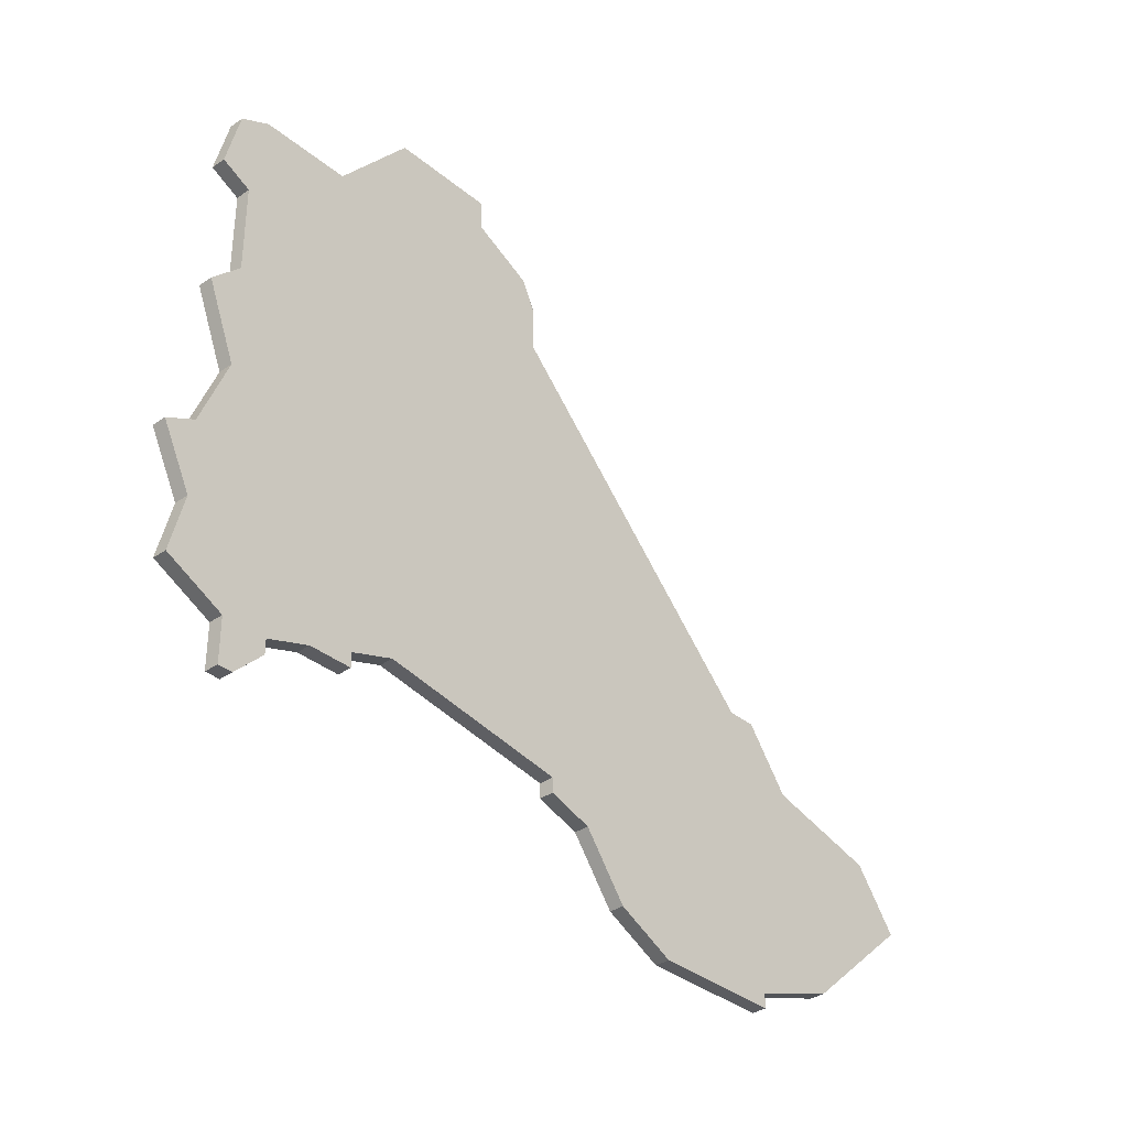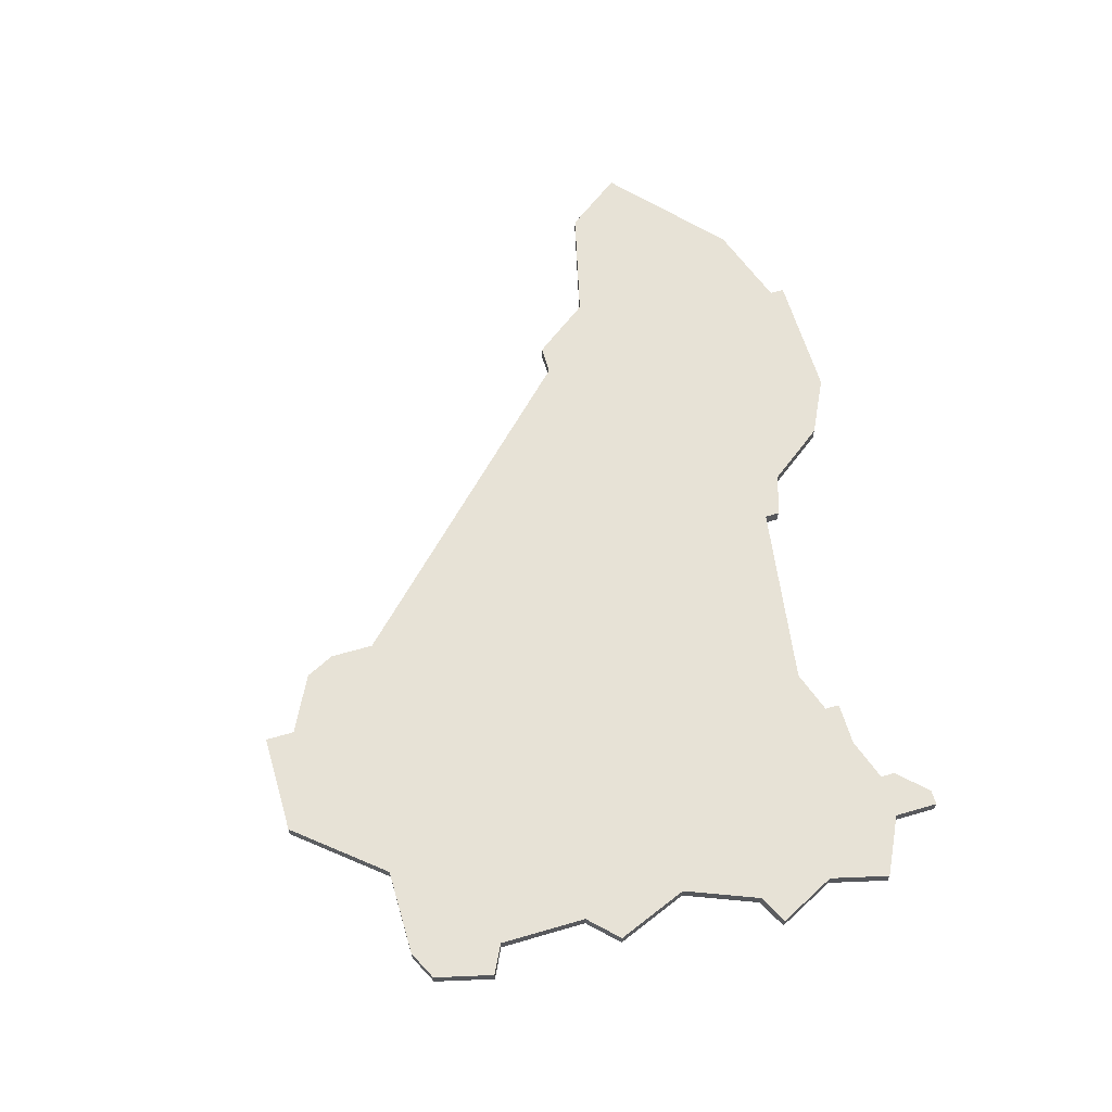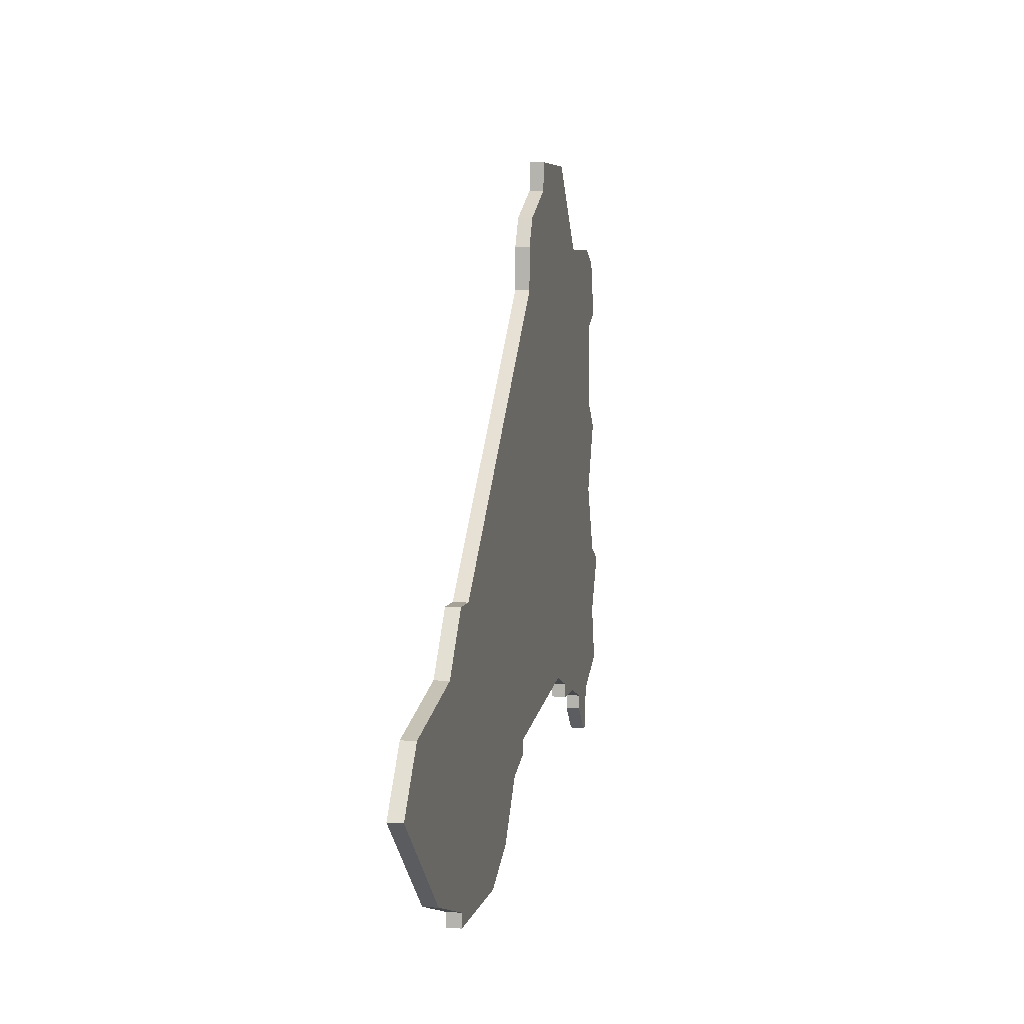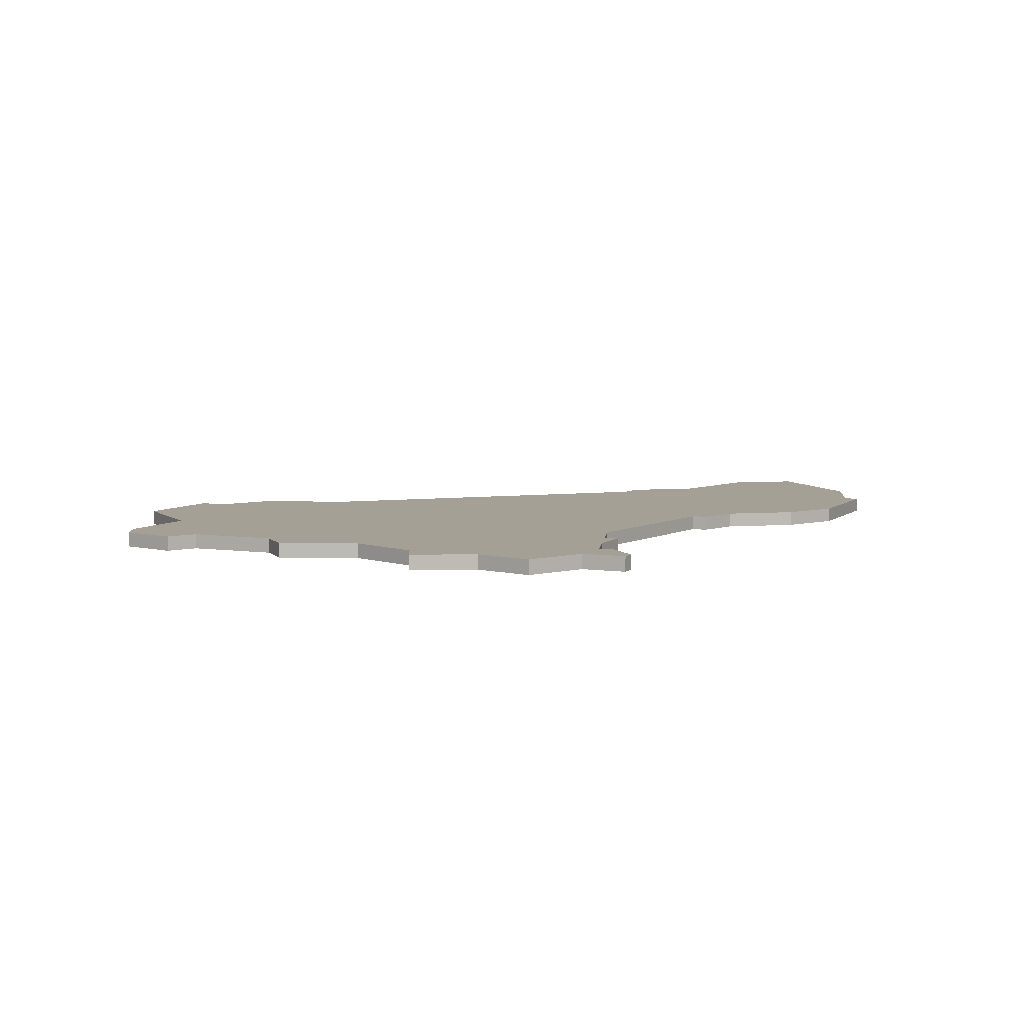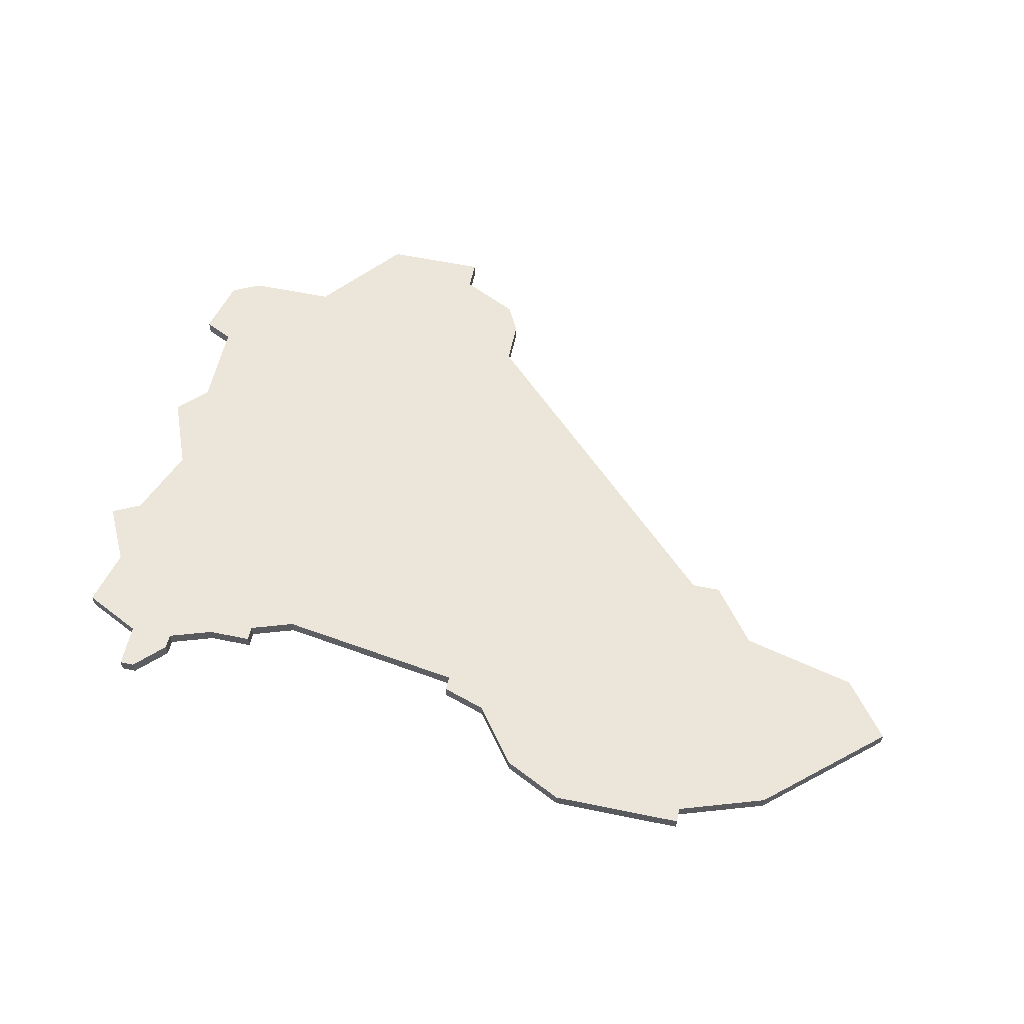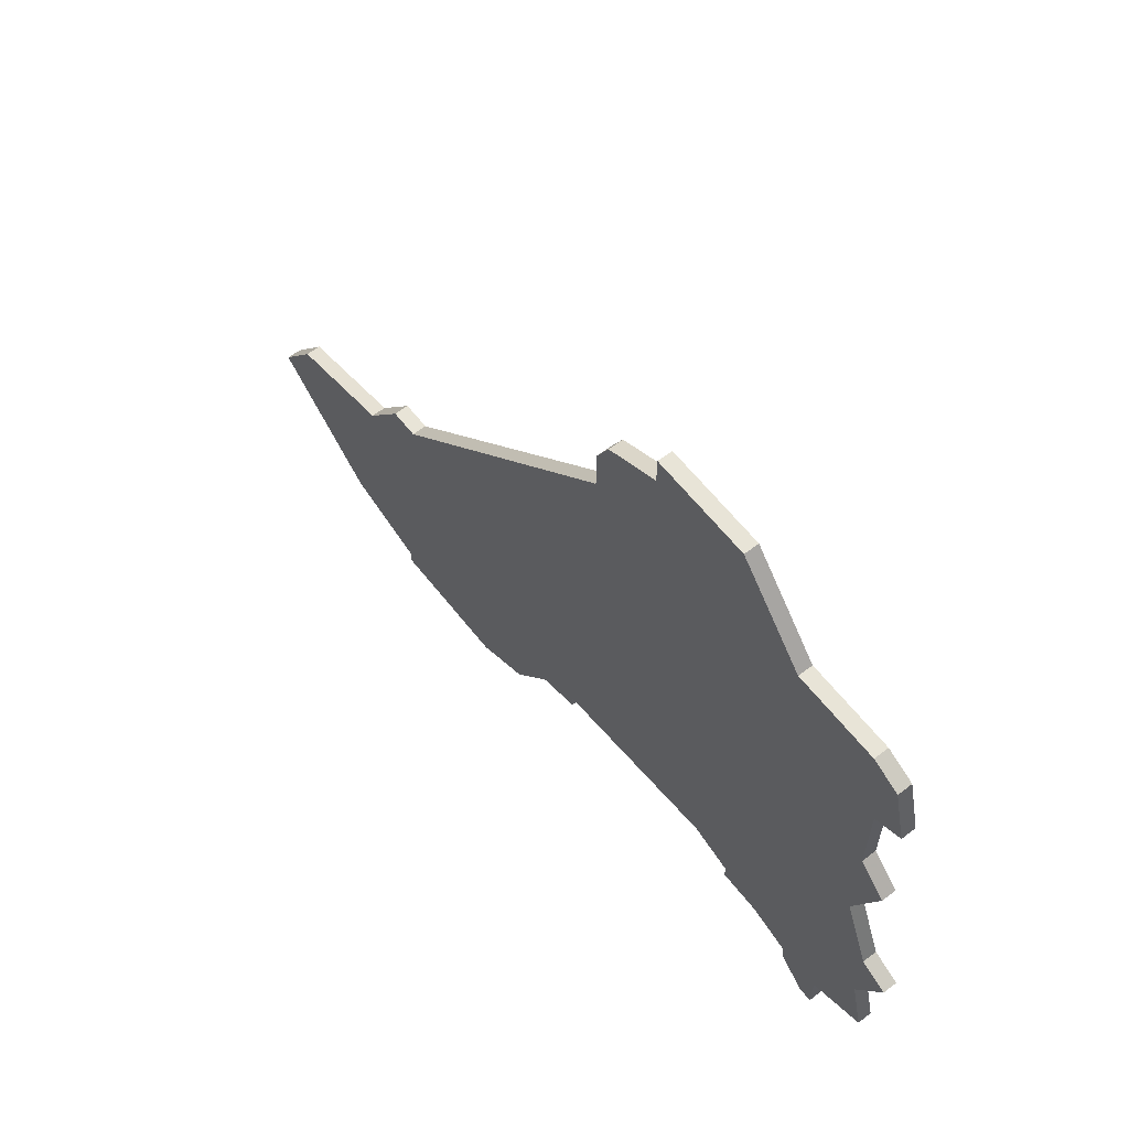
<metadata>
{"format":"obj","ext":"obj","renderer":"f3d","projection":"perspective","resolution":1024,"background":"white","views":[{"elev":-34.8,"azim":-47.5,"up":"+Y"},{"elev":62.9,"azim":-106.4,"up":"+Z"},{"elev":6.0,"azim":101.8,"up":"+Y"},{"elev":5.9,"azim":-65.6,"up":"+Z"},{"elev":57.6,"azim":12.1,"up":"+Z"},{"elev":61.3,"azim":-127.9,"up":"+Y"}]}
</metadata>
<code>
v 1569 -333 0
v 1569 -333 1
v 1569 -326 0
v 1569 -326 1
v 1569 -320 0
v 1569 -320 1
v 1610 -356 0
v 1610 -356 1
v 1593 -314 0
v 1593 -314 1
v 1593 -317 0
v 1593 -317 1
v 1568 -315 0
v 1568 -315 1
v 1601 -354 0
v 1601 -354 1
v 1576 -314 0
v 1576 -314 1
v 1576 -348 0
v 1576 -348 1
v 1617 -340 0
v 1617 -340 1
v 1592 -312 0
v 1592 -312 1
v 1625 -342 0
v 1625 -342 1
v 1567 -343 0
v 1567 -343 1
v 1567 -319 0
v 1567 -319 1
v 1567 -328 0
v 1567 -328 1
v 1567 -338 0
v 1567 -338 1
v 1566 -347 0
v 1566 -347 1
v 1582 -346 0
v 1582 -346 1
v 1565 -339 0
v 1565 -339 1
v 1598 -350 0
v 1598 -350 1
v 1573 -349 0
v 1573 -349 1
v 1573 -350 0
v 1573 -350 1
v 1581 -308 0
v 1581 -308 1
v 1614 -356 0
v 1614 -356 1
v 1614 -336 0
v 1614 -336 1
v 1614 -355 0
v 1614 -355 1
v 1605 -356 0
v 1605 -356 1
v 1588 -308 0
v 1588 -308 1
v 1588 -310 0
v 1588 -310 1
v 1571 -352 0
v 1571 -352 1
v 1579 -347 0
v 1579 -347 1
v 1579 -348 0
v 1579 -348 1
v 1612 -336 0
v 1612 -336 1
v 1620 -353 0
v 1620 -353 1
v 1595 -348 0
v 1595 -348 1
v 1595 -349 0
v 1595 -349 1
v 1628 -346 0
v 1628 -346 1
v 1570 -314 0
v 1570 -314 1
v 1570 -349 0
v 1570 -349 1
v 1570 -352 0
v 1570 -352 1
f 79 61 81
f 27 79 35
f 43 79 27
f 79 45 61
f 79 43 45
f 63 65 19
f 33 19 27
f 27 19 43
f 63 19 33
f 27 39 33
f 13 5 29
f 31 3 1
f 11 1 3
f 77 17 5
f 3 5 17
f 13 77 5
f 17 11 3
f 1 63 33
f 63 1 37
f 55 15 41
f 41 73 71
f 11 71 37
f 67 41 71
f 67 7 41
f 21 53 7
f 7 53 49
f 7 55 41
f 53 21 69
f 11 59 9
f 23 9 59
f 57 59 47
f 59 17 47
f 17 59 11
f 21 25 69
f 75 69 25
f 21 67 51
f 7 67 21
f 11 67 71
f 37 1 11
f 82 62 80
f 36 80 28
f 28 80 44
f 62 46 80
f 46 44 80
f 20 66 64
f 28 20 34
f 44 20 28
f 34 20 64
f 34 40 28
f 30 6 14
f 2 4 32
f 4 2 12
f 6 18 78
f 18 6 4
f 6 78 14
f 4 12 18
f 34 64 2
f 38 2 64
f 42 16 56
f 72 74 42
f 38 72 12
f 72 42 68
f 42 8 68
f 8 54 22
f 50 54 8
f 42 56 8
f 70 22 54
f 10 60 12
f 60 10 24
f 48 60 58
f 48 18 60
f 12 60 18
f 70 26 22
f 26 70 76
f 52 68 22
f 22 68 8
f 72 68 12
f 12 2 38
f 30 14 29
f 29 14 13
f 6 30 5
f 5 30 29
f 4 6 3
f 3 6 5
f 32 4 31
f 31 4 3
f 2 32 1
f 1 32 31
f 34 2 33
f 33 2 1
f 40 34 39
f 39 34 33
f 28 40 27
f 27 40 39
f 36 28 35
f 35 28 27
f 80 36 79
f 79 36 35
f 82 80 81
f 81 80 79
f 62 82 61
f 61 82 81
f 46 62 45
f 45 62 61
f 44 46 43
f 43 46 45
f 20 44 19
f 19 44 43
f 66 20 65
f 65 20 19
f 64 66 63
f 63 66 65
f 38 64 37
f 37 64 63
f 72 38 71
f 71 38 37
f 74 72 73
f 73 72 71
f 42 74 41
f 41 74 73
f 16 42 15
f 15 42 41
f 56 16 55
f 55 16 15
f 8 56 7
f 7 56 55
f 50 8 49
f 49 8 7
f 54 50 53
f 53 50 49
f 70 54 69
f 69 54 53
f 76 70 75
f 75 70 69
f 26 76 25
f 25 76 75
f 22 26 21
f 21 26 25
f 52 22 51
f 51 22 21
f 68 52 67
f 67 52 51
f 12 68 11
f 11 68 67
f 10 12 9
f 9 12 11
f 24 10 23
f 23 10 9
f 60 24 59
f 59 24 23
f 58 60 57
f 57 60 59
f 48 58 47
f 47 58 57
f 18 48 17
f 17 48 47
f 14 78 13
f 13 78 77
f 78 18 77
f 77 18 17

</code>
